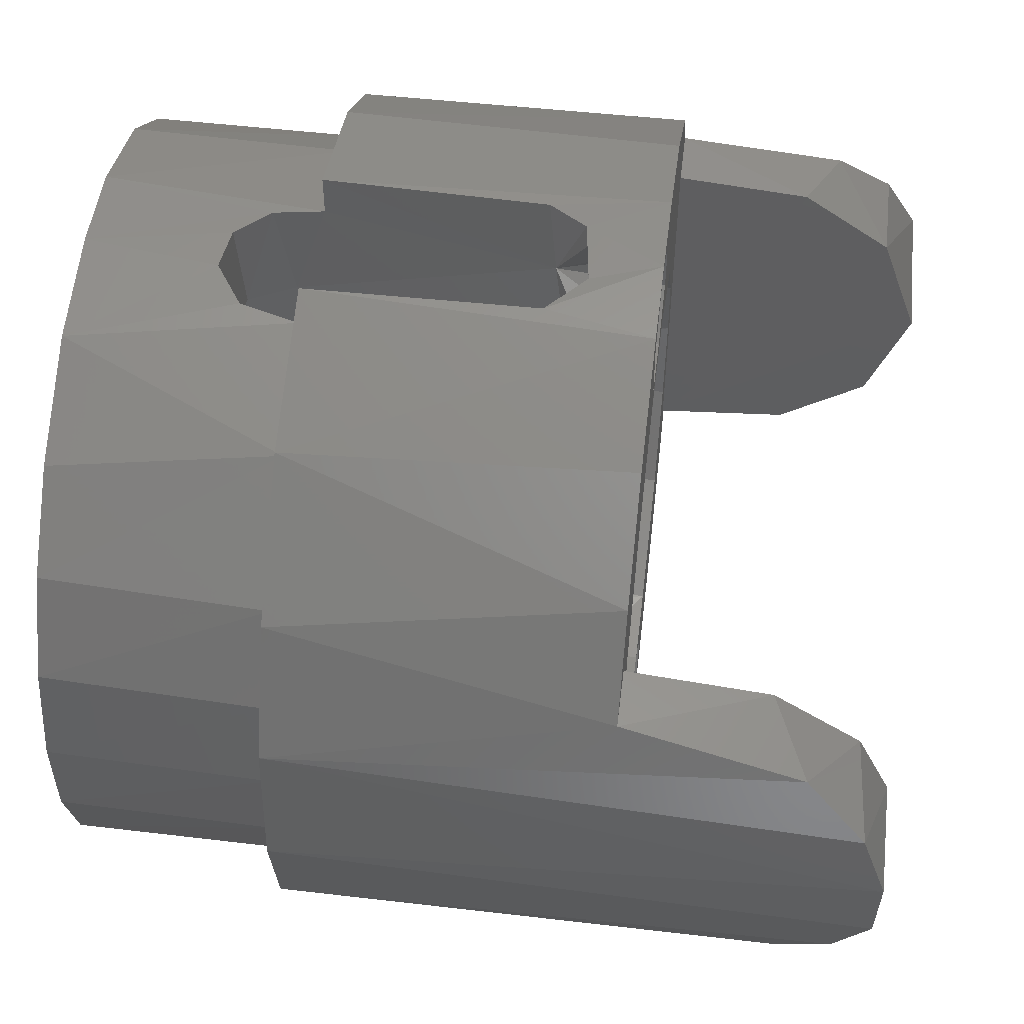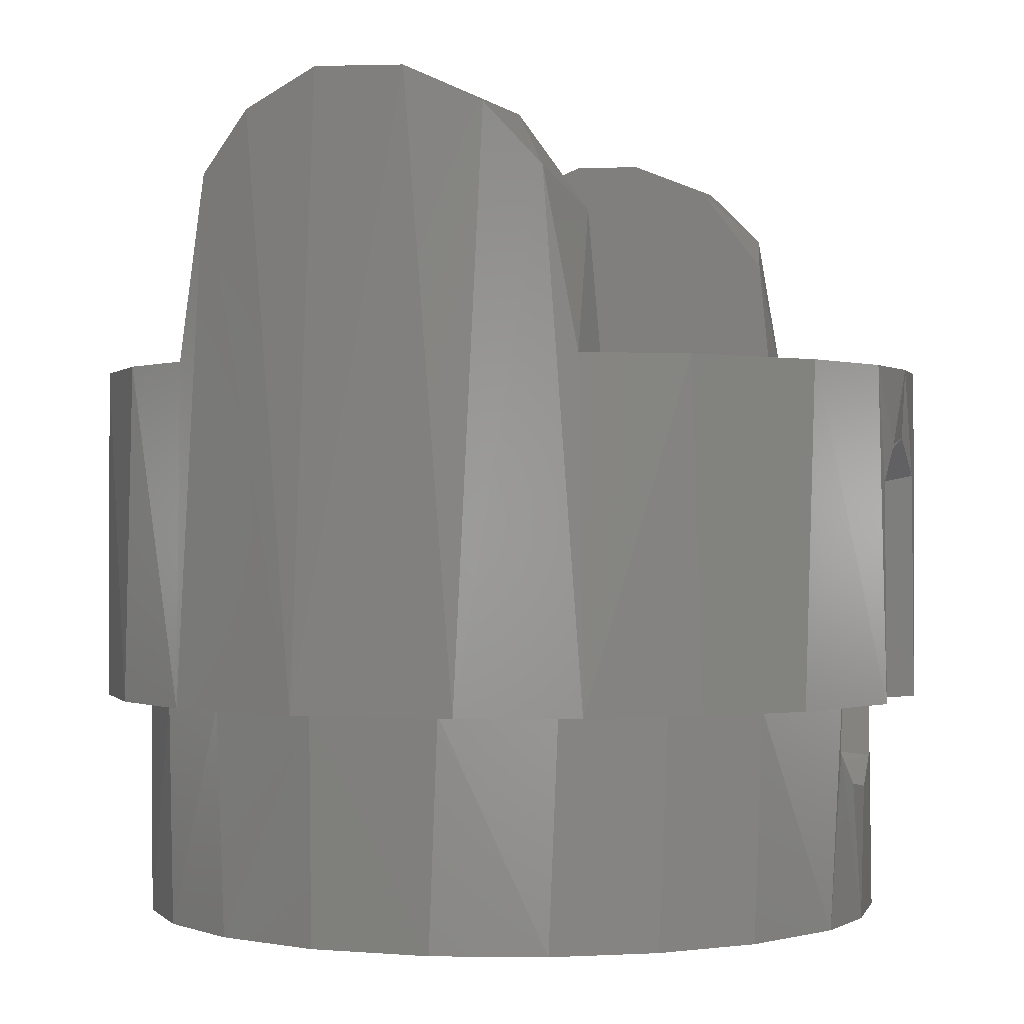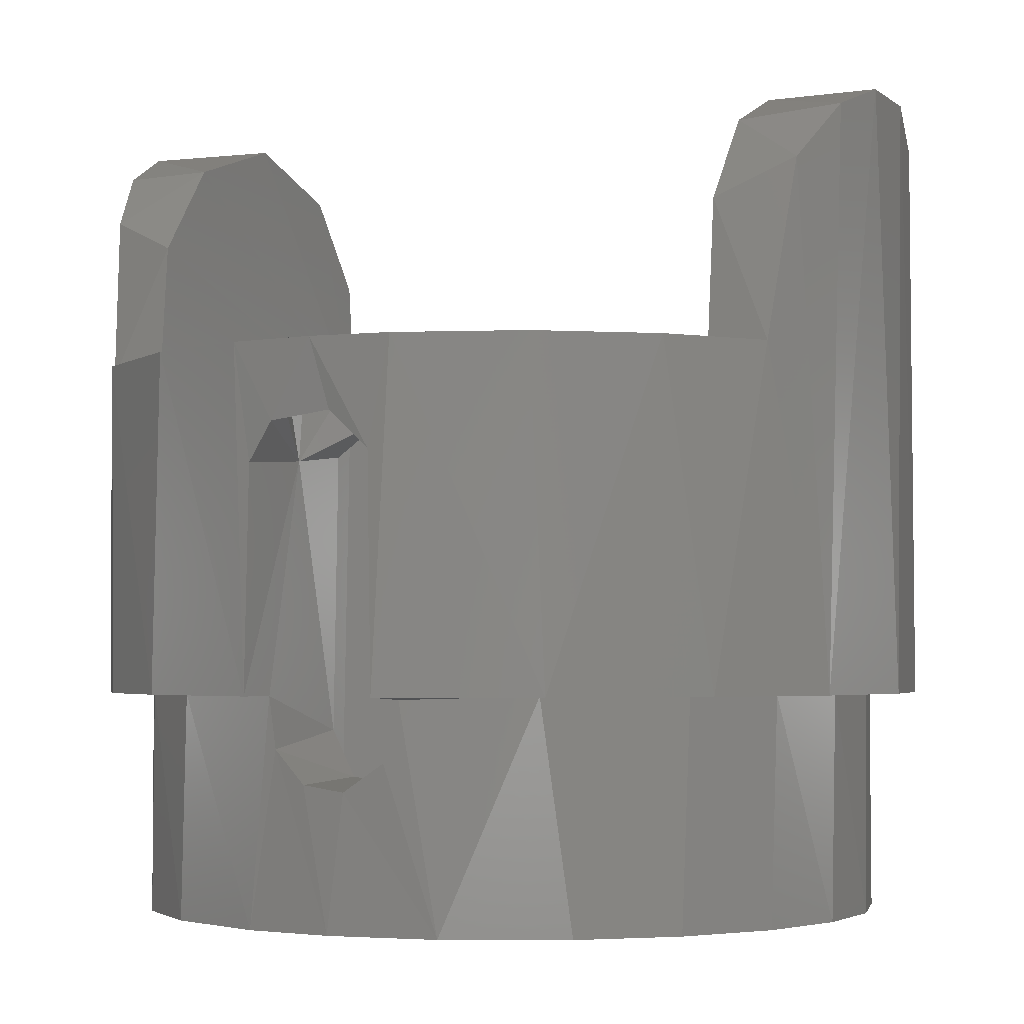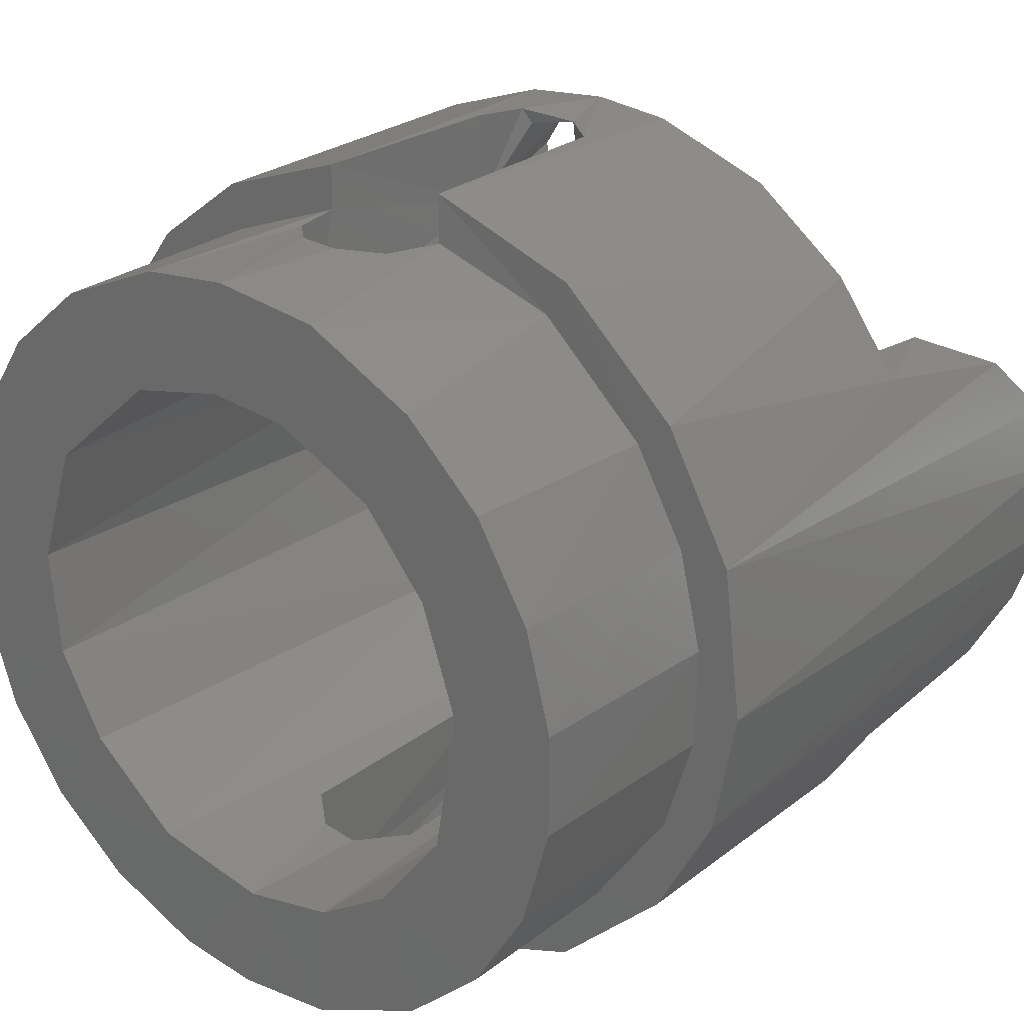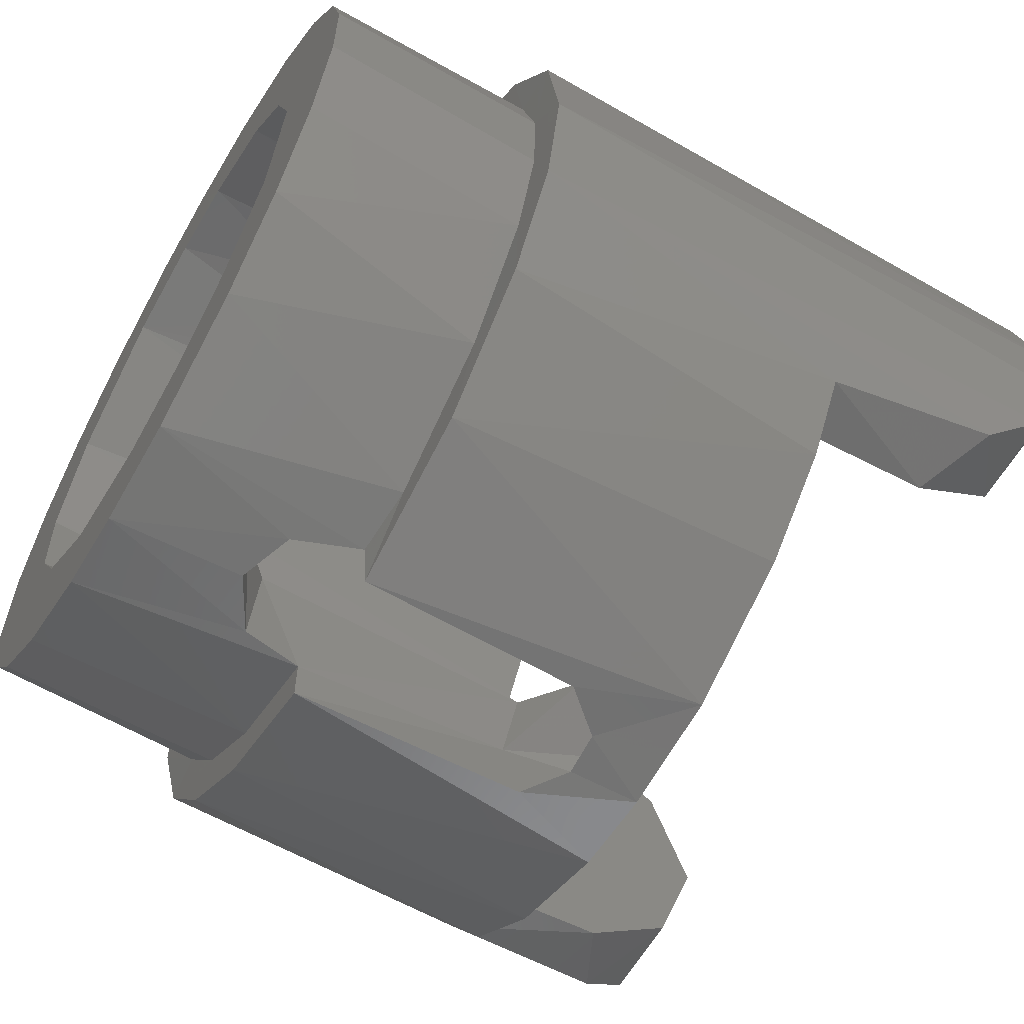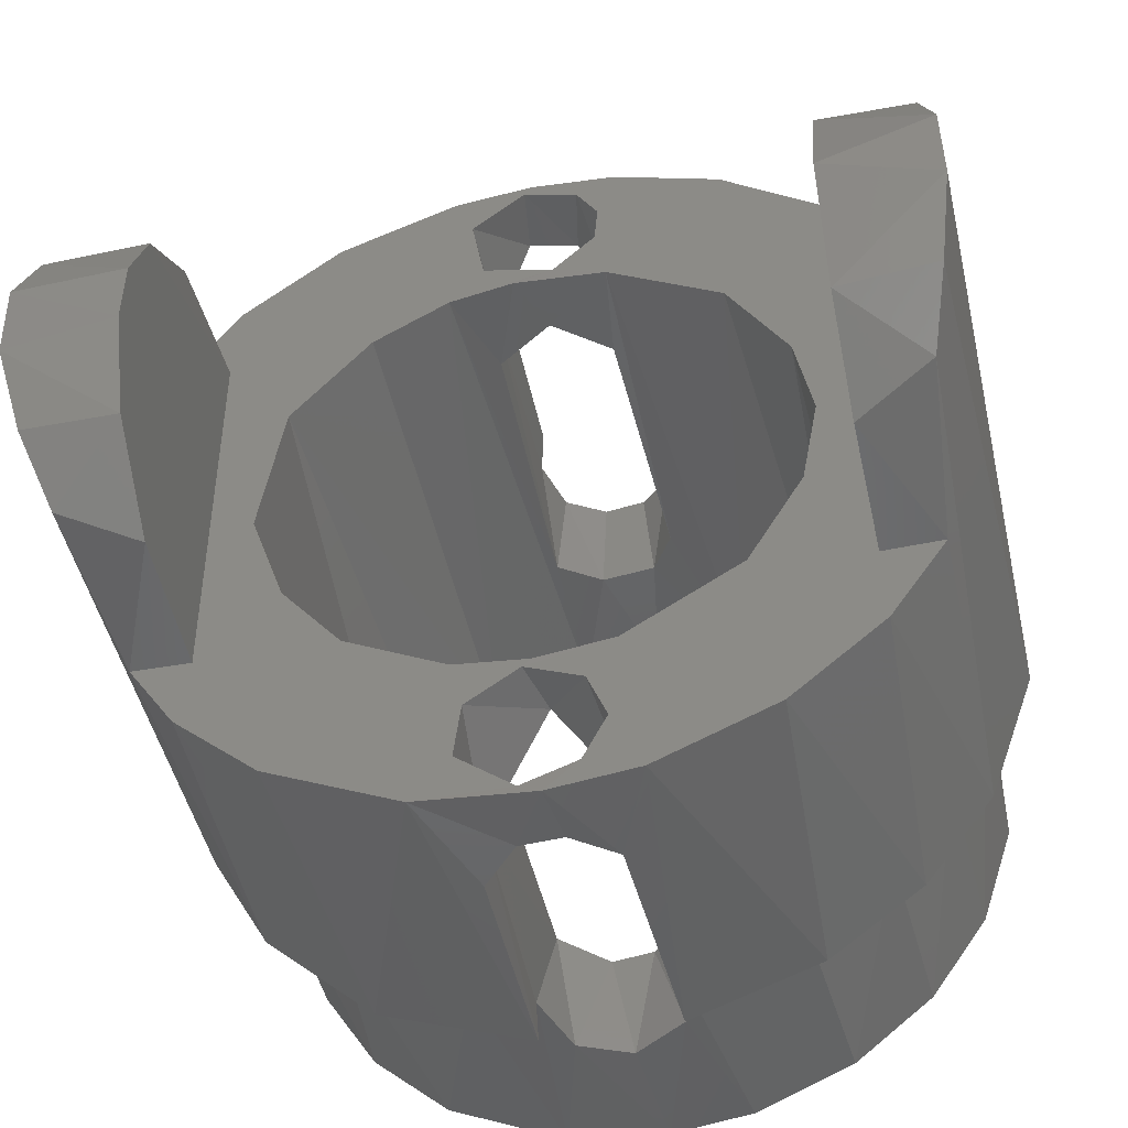
<metadata>
{"format":"stl","ext":"stl","renderer":"f3d","projection":"perspective","resolution":1024,"background":"white","views":[{"elev":54.7,"azim":-83.0,"up":"+Y"},{"elev":-0.4,"azim":110.3,"up":"+Z"},{"elev":-3.1,"azim":-153.3,"up":"+Z"},{"elev":25.4,"azim":-141.1,"up":"+Y"},{"elev":-61.9,"azim":-120.0,"up":"+Y"},{"elev":-46.6,"azim":12.7,"up":"+Y"}]}
</metadata>
<code>
# stl→obj: 185 verts, 386 faces
v -1.905 -0.0786 1
v -1.893 -0.2094 3.684
v -1.896 0.1534 3.693
v -1.685 -0.2753 1
v -1.697 0.1781 1
v -1.797 -0.6487 1
v -1.821 0.5959 1
v -1.4 -0.1397 3.695
v -1.399 -0.5471 3.532
v -1.824 -0.538 3.53
v -1.4 0.1821 3.686
v -1.844 0.4664 3.578
v -1.69 -0.2359 -0.0001
v -1.544 -0.7277 1
v -1.559 -0.6918 -0.0002
v -1.691 0.2172 -0.0001
v -1.591 0.618 1
v -1.74 -0.7682 3.279
v -1.668 -0.9106 2.499
v -1.522 -1.149 0.9999
v -1.67 0.9128 2.5
v -1.519 1.153 0.9999
v -1.747 0.7556 3.304
v -1.4 0.916 2.5
v -1.401 -0.856 3.122
v -1.399 0.5495 3.528
v -1.208 0.1215 0.0002
v -1.105 -0.5115 0.0001
v -1.183 -1.24 0.9992
v -1.309 -1.094 -0.0002
v -1.575 0.6557 -0.0001
v -1.36 1.032 1
v -1.401 -0.9183 2.5
v -1.454 -1.235 2.5
v -1.01 -1.629 0.9996
v -1.369 1.328 2.5
v -1.401 0.8526 3.136
v -0.9825 1.645 0.9997
v -0.3784 1.868 2.5
v -0.9225 1.671 2.5
v -0.2352 1.333 2.5
v -0.2934 1.663 2.499
v -1.099 0.5347 2.5
v -0.7377 0.9528 2.5
v -1.205 -0.1331 2.499
v -1.046 0.5972 0
v -0.7776 -0.9294 2.5
v -0.7956 -0.9041 0
v -1.049 -0.5921 2.5
v -0.6024 -1.602 1.001
v -0.9509 -1.418 0.0001
v -1.334 1.063 -0.0001
v -0.8772 1.481 1.002
v -1.073 -1.576 2.5
v -0.4711 -1.856 2.5
v -0.2956 -1.657 2.5
v -0.2649 -1.395 2.5
v -0.3039 -1.885 0.9993
v -0.303 1.884 0.999
v -0.2833 1.879 2.023
v -0.0156 1.904 2.5
v -0.0488 1.86 2.499
v -0.2528 1.181 2.069
v -0.2992 1.624 1.976
v -0.3901 1.142 2.5
v 0.0881 1.252 2.498
v 0.0087 1.221 2.211
v -0.094 1.873 2.192
v -0.7568 0.9444 0.0003
v -0.4469 -1.124 -0.0005
v -0.3207 -1.163 2.499
v -0.4051 -1.66 -0.0006
v -0.3213 -1.667 0.9768
v -0.9864 1.392 0
v -0.3136 1.668 0.986
v -0.4851 1.643 0.0005
v -0.2921 -1.877 1.985
v -0.1175 -1.87 2.179
v -0.0404 -1.858 2.498
v 0.0539 -1.903 2.5
v -0.3062 -1.56 1.956
v 0.0238 -1.217 2.221
v -0.0285 -1.236 2.499
v 0.1748 1.892 2.155
v 0.1985 1.782 2.5
v 0.3778 1.868 2.5
v 0.1356 1.825 2.177
v -0.283 1.167 0.7683
v -0.094 1.2 2.5
v -0.3003 1.167 0.0007
v 0.3314 1.162 2.499
v 0.3051 1.452 2.016
v 0.2823 1.435 2.5
v 0.2726 1.169 2.051
v -0.2814 -1.166 0.7667
v -0.01 -1.209 0.0003
v -0.2746 -1.167 2.049
v 0.009 -1.201 2.5
v -0.22 -1.686 0.6827
v 0.0531 -1.702 0
v -0.2493 1.682 0.7223
v -0.0675 1.7 0.5977
v 0.0072 1.704 -0.0002
v 0.0782 -1.873 2.191
v 0.2059 -1.774 2.5
v 0.2715 -1.88 2.052
v 0.4517 -1.856 2.5
v 0.3571 -1.155 2.5
v 0.277 -1.169 2.048
v 0.3135 -1.544 1.995
v 0.2255 -1.344 2.5
v 0.292 1.877 1.985
v 0.2972 1.623 2.5
v 1.399 0.9149 2.5
v 0.8665 1.701 2.5
v 0.3059 1.888 0.9991
v -0.0875 1.199 0.604
v 0.0683 1.202 0.0001
v 0.2973 1.162 0.8424
v 0.52 1.102 -0.0004
v 0.8575 0.8616 2.499
v 0.3063 1.685 0.9983
v -0.0735 -1.2 0.5993
v 0.5229 -1.101 -0.0002
v 0.427 -1.653 0.0002
v 0.2815 -1.168 0.7697
v 0.1194 -1.195 0.6212
v 0.0204 -1.701 0.593
v 0.2634 -1.678 0.7303
v 0.1289 1.696 0.6249
v 0.1754 1.19 0.6388
v 0.2792 1.675 0.7719
v 0.413 1.659 0.0003
v 0.3128 -1.564 2.5
v 0.3058 -1.888 0.999
v 1.4 -0.9158 2.5
v 0.9917 -1.63 2.5
v 0.9052 -1.679 0.9999
v 0.8802 -0.8437 2.501
v 0.3041 -1.681 0.9987
v 1.209 0.0087 2.5
v 1.668 0.9083 2.499
v 1.399 1.311 2.5
v 1.13 0.4175 2.5
v 1.401 0.8604 3.111
v 0.9186 1.672 1
v 1.278 1.131 -0.0001
v 0.9095 1.444 -0.0001
v 1.024 0.657 0.0005
v 0.8692 1.47 1
v 0.8816 -1.461 -0.0001
v 0.9398 -0.7529 0.0001
v 1.251 -1.16 -0.0001
v 0.8271 -1.494 1
v 1.414 -1.281 2.5
v 1.669 -0.9104 2.499
v 1.132 -0.4124 2.5
v 1.398 0.0004 3.716
v 1.4 0.5525 3.528
v 1.4 -0.5448 3.534
v 1.401 -0.8564 3.123
v 1.338 -1.359 0.9999
v 1.154 -0.3678 0.0002
v 1.202 0.1126 0
v 1.664 0.9269 0.9994
v 1.736 0.7771 3.264
v 1.352 1.345 0.9999
v 1.25 1.163 1
v 1.541 0.7332 -0.0001
v 1.524 0.7706 1
v 1.688 0.2569 -0.0002
v 1.213 -1.2 1
v 1.522 -0.7708 -0.0001
v 1.497 -0.82 1
v 1.665 -0.9289 0.9997
v 1.745 -0.7585 3.294
v 1.896 -0.1691 3.696
v 1.89 0.2252 3.679
v 1.821 0.549 3.522
v 1.831 -0.5154 3.546
v 1.684 -0.28 -0.0006
v 1.858 0.4314 1
v 1.683 0.2951 1
v 1.69 -0.2873 1.001
v 1.893 -0.2835 0.999
f 1 2 3
f 4 1 5
f 2 1 6
f 1 3 7
f 4 6 1
f 5 1 7
f 8 3 2
f 8 2 9
f 9 2 10
f 6 10 2
f 11 3 8
f 11 12 3
f 7 3 12
f 5 13 4
f 14 6 4
f 4 13 15
f 4 15 14
f 5 16 13
f 5 7 17
f 17 16 5
f 6 18 10
f 19 18 6
f 19 6 20
f 14 20 6
f 7 21 22
f 23 7 12
f 17 7 22
f 7 23 21
f 24 11 8
f 24 8 9
f 24 9 25
f 9 10 18
f 9 18 25
f 24 26 11
f 26 12 11
f 26 23 12
f 16 27 13
f 13 27 28
f 13 28 15
f 29 20 14
f 14 30 29
f 14 15 30
f 15 28 30
f 31 27 16
f 17 31 16
f 17 22 32
f 32 31 17
f 25 18 19
f 25 19 33
f 33 19 34
f 19 20 34
f 34 20 35
f 29 35 20
f 24 36 21
f 22 21 36
f 37 24 21
f 21 23 37
f 22 36 38
f 32 22 38
f 37 23 26
f 24 25 33
f 24 39 40
f 40 36 24
f 41 42 24
f 24 42 39
f 24 43 44
f 33 45 24
f 45 43 24
f 44 41 24
f 26 24 37
f 43 27 46
f 45 27 43
f 31 46 27
f 45 28 27
f 47 48 28
f 47 28 49
f 49 28 45
f 30 28 48
f 50 35 29
f 29 30 51
f 29 51 50
f 30 48 51
f 52 46 31
f 32 52 31
f 32 38 53
f 53 52 32
f 33 54 55
f 33 34 54
f 55 56 33
f 57 47 33
f 33 56 57
f 33 47 49
f 33 49 45
f 34 35 54
f 55 35 58
f 54 35 55
f 50 58 35
f 38 36 40
f 38 40 39
f 38 39 59
f 53 38 59
f 39 60 59
f 61 60 39
f 39 42 62
f 39 62 61
f 41 63 64
f 41 64 42
f 65 41 44
f 65 66 41
f 41 66 67
f 41 67 63
f 68 42 64
f 68 62 42
f 43 46 69
f 43 69 44
f 69 65 44
f 52 69 46
f 47 70 48
f 47 57 71
f 71 70 47
f 51 48 70
f 50 51 72
f 73 58 50
f 50 72 73
f 51 70 72
f 74 69 52
f 53 74 52
f 53 59 75
f 76 53 75
f 74 53 76
f 58 77 55
f 77 78 55
f 55 79 56
f 55 78 80
f 80 79 55
f 81 57 56
f 81 56 78
f 56 79 78
f 82 57 81
f 83 71 57
f 82 83 57
f 81 77 58
f 81 58 73
f 64 59 60
f 64 75 59
f 60 68 64
f 61 68 60
f 84 68 61
f 61 62 85
f 86 84 61
f 61 85 86
f 68 87 62
f 62 87 85
f 64 63 88
f 65 63 89
f 88 63 65
f 67 89 63
f 88 75 64
f 65 89 66
f 90 88 65
f 90 65 69
f 66 89 91
f 66 92 67
f 93 66 91
f 93 92 66
f 89 67 91
f 67 94 91
f 67 92 94
f 84 87 68
f 74 90 69
f 71 95 70
f 72 70 96
f 96 70 95
f 71 97 95
f 71 82 97
f 98 71 83
f 98 82 71
f 99 73 72
f 100 99 72
f 96 100 72
f 81 73 95
f 99 95 73
f 76 90 74
f 75 88 101
f 75 101 76
f 101 102 76
f 76 102 103
f 103 90 76
f 77 81 78
f 80 78 104
f 79 104 78
f 80 105 79
f 105 104 79
f 80 104 106
f 80 106 107
f 107 105 80
f 97 81 95
f 82 81 97
f 82 108 109
f 108 82 98
f 110 82 109
f 111 82 110
f 83 82 111
f 83 108 98
f 108 83 111
f 112 84 86
f 112 92 84
f 84 92 87
f 85 113 86
f 85 92 113
f 85 87 92
f 114 115 86
f 86 113 114
f 116 112 86
f 115 116 86
f 90 117 88
f 101 88 117
f 103 118 90
f 118 117 90
f 91 94 119
f 91 119 120
f 93 91 121
f 91 120 121
f 94 92 119
f 92 122 119
f 92 116 122
f 113 92 93
f 92 112 116
f 114 93 121
f 113 93 114
f 96 95 123
f 123 95 99
f 124 125 96
f 96 126 124
f 96 127 126
f 123 127 96
f 96 125 100
f 100 128 99
f 128 123 99
f 125 129 100
f 129 128 100
f 101 117 102
f 103 102 130
f 102 117 131
f 102 131 130
f 103 130 132
f 103 132 133
f 133 118 103
f 106 104 110
f 105 110 104
f 107 134 105
f 134 110 105
f 110 135 106
f 107 106 135
f 136 107 137
f 136 134 107
f 138 107 135
f 138 137 107
f 124 109 108
f 111 139 108
f 124 108 139
f 109 140 110
f 124 126 109
f 109 126 140
f 110 140 135
f 134 111 110
f 139 111 136
f 136 111 134
f 114 141 136
f 114 142 143
f 114 143 115
f 144 141 114
f 114 121 144
f 136 145 114
f 145 142 114
f 143 146 115
f 115 146 116
f 146 122 116
f 118 131 117
f 133 120 118
f 118 120 131
f 132 119 122
f 120 119 131
f 132 131 119
f 147 120 148
f 148 120 133
f 121 120 149
f 147 149 120
f 121 149 144
f 122 133 132
f 150 133 122
f 146 150 122
f 128 127 123
f 124 151 125
f 139 152 124
f 124 153 151
f 152 153 124
f 125 140 129
f 151 154 125
f 125 154 140
f 140 126 129
f 126 127 129
f 127 128 129
f 130 131 132
f 150 148 133
f 140 138 135
f 136 155 156
f 136 137 155
f 157 139 136
f 136 141 157
f 136 158 159
f 159 145 136
f 136 160 158
f 136 161 160
f 161 136 156
f 162 155 137
f 162 137 138
f 154 138 140
f 138 154 162
f 157 163 139
f 139 163 152
f 141 163 157
f 141 164 163
f 144 164 141
f 142 165 143
f 145 166 142
f 165 142 166
f 143 165 167
f 143 167 146
f 144 149 164
f 159 166 145
f 167 150 146
f 168 147 148
f 169 149 147
f 170 169 147
f 170 147 168
f 168 148 150
f 171 149 169
f 171 164 149
f 167 168 150
f 153 172 151
f 151 172 154
f 163 173 152
f 152 173 153
f 172 153 174
f 174 153 173
f 162 154 172
f 175 155 162
f 175 156 155
f 175 176 156
f 156 176 161
f 160 177 158
f 158 178 159
f 158 177 178
f 159 178 179
f 159 179 166
f 160 176 180
f 160 180 177
f 161 176 160
f 162 172 175
f 164 181 163
f 163 181 173
f 164 171 181
f 165 168 167
f 165 170 168
f 165 166 182
f 182 170 165
f 166 179 182
f 183 171 169
f 183 169 170
f 182 183 170
f 184 181 171
f 184 171 183
f 175 172 174
f 184 173 181
f 174 173 184
f 185 174 184
f 175 174 185
f 185 176 175
f 185 180 176
f 177 180 185
f 185 178 177
f 178 185 182
f 182 179 178
f 185 183 182
f 185 184 183

</code>
